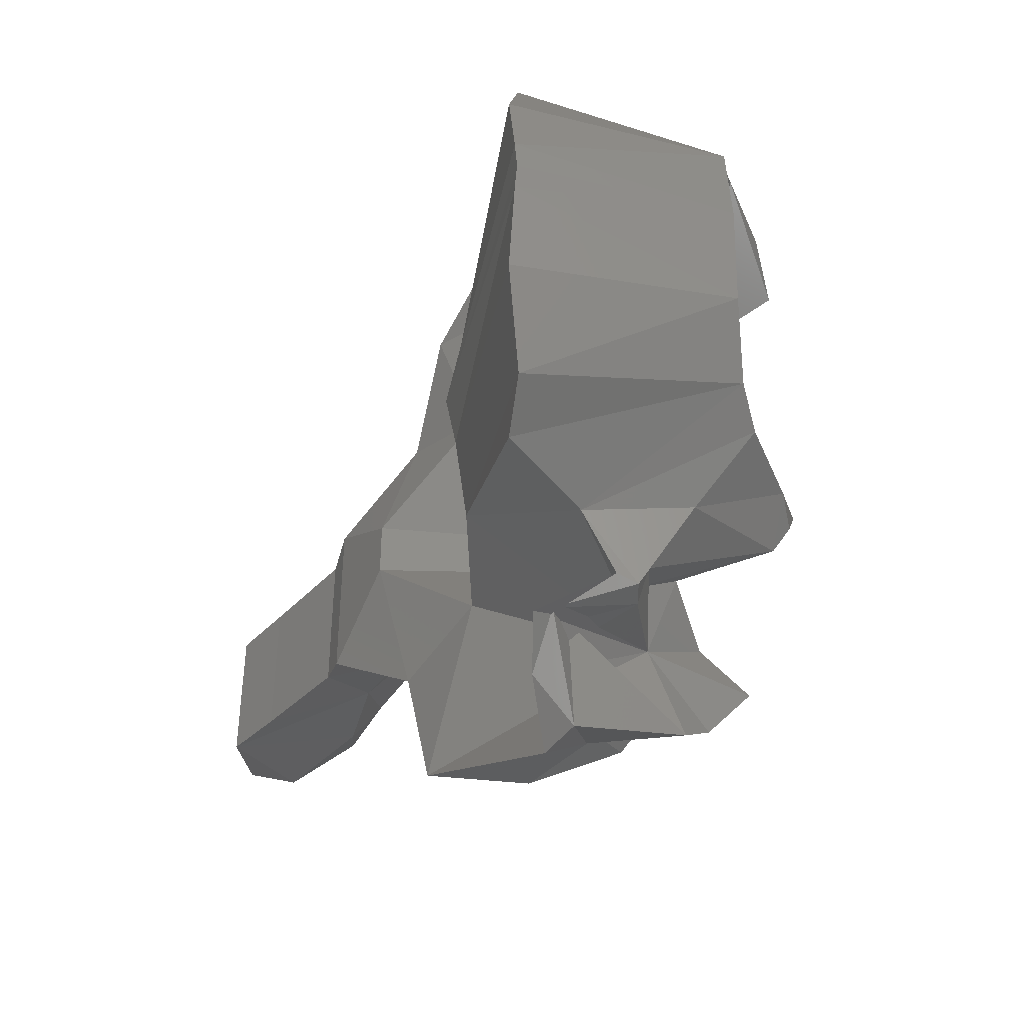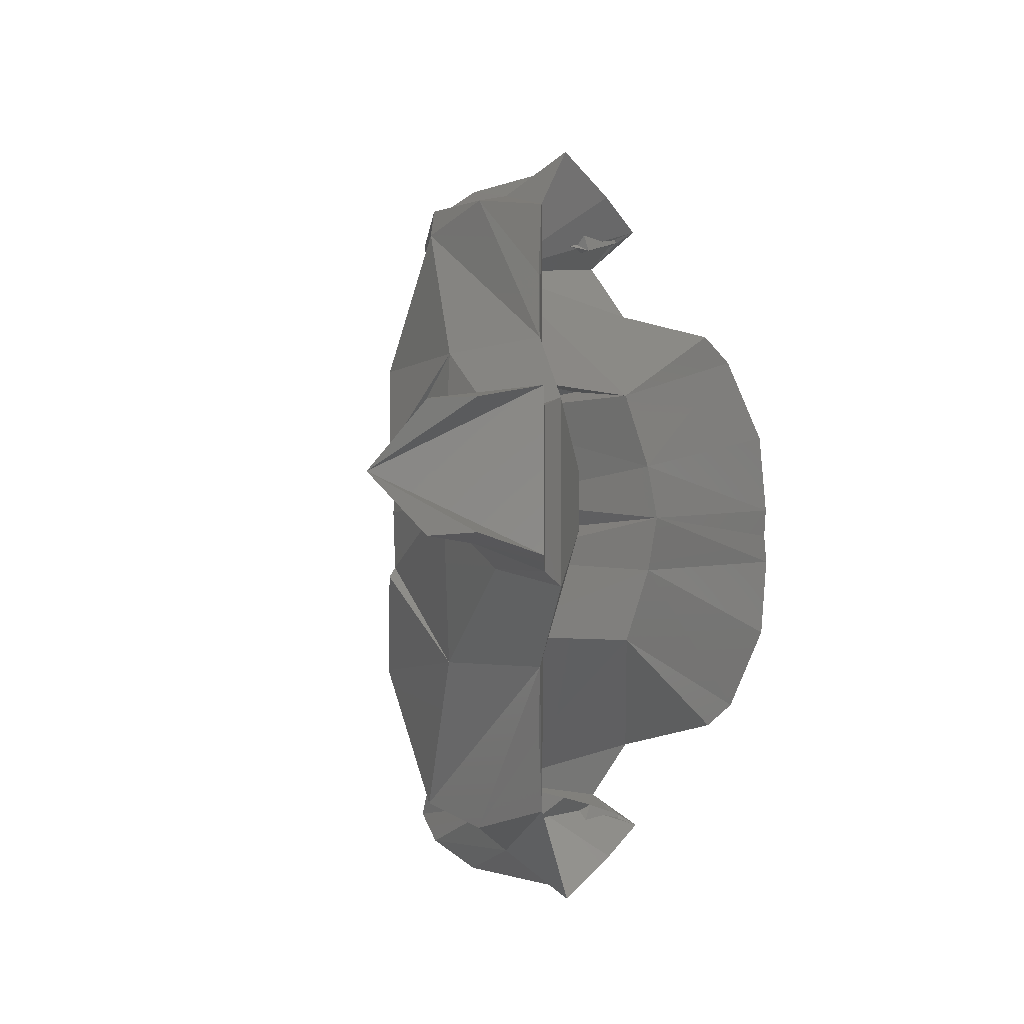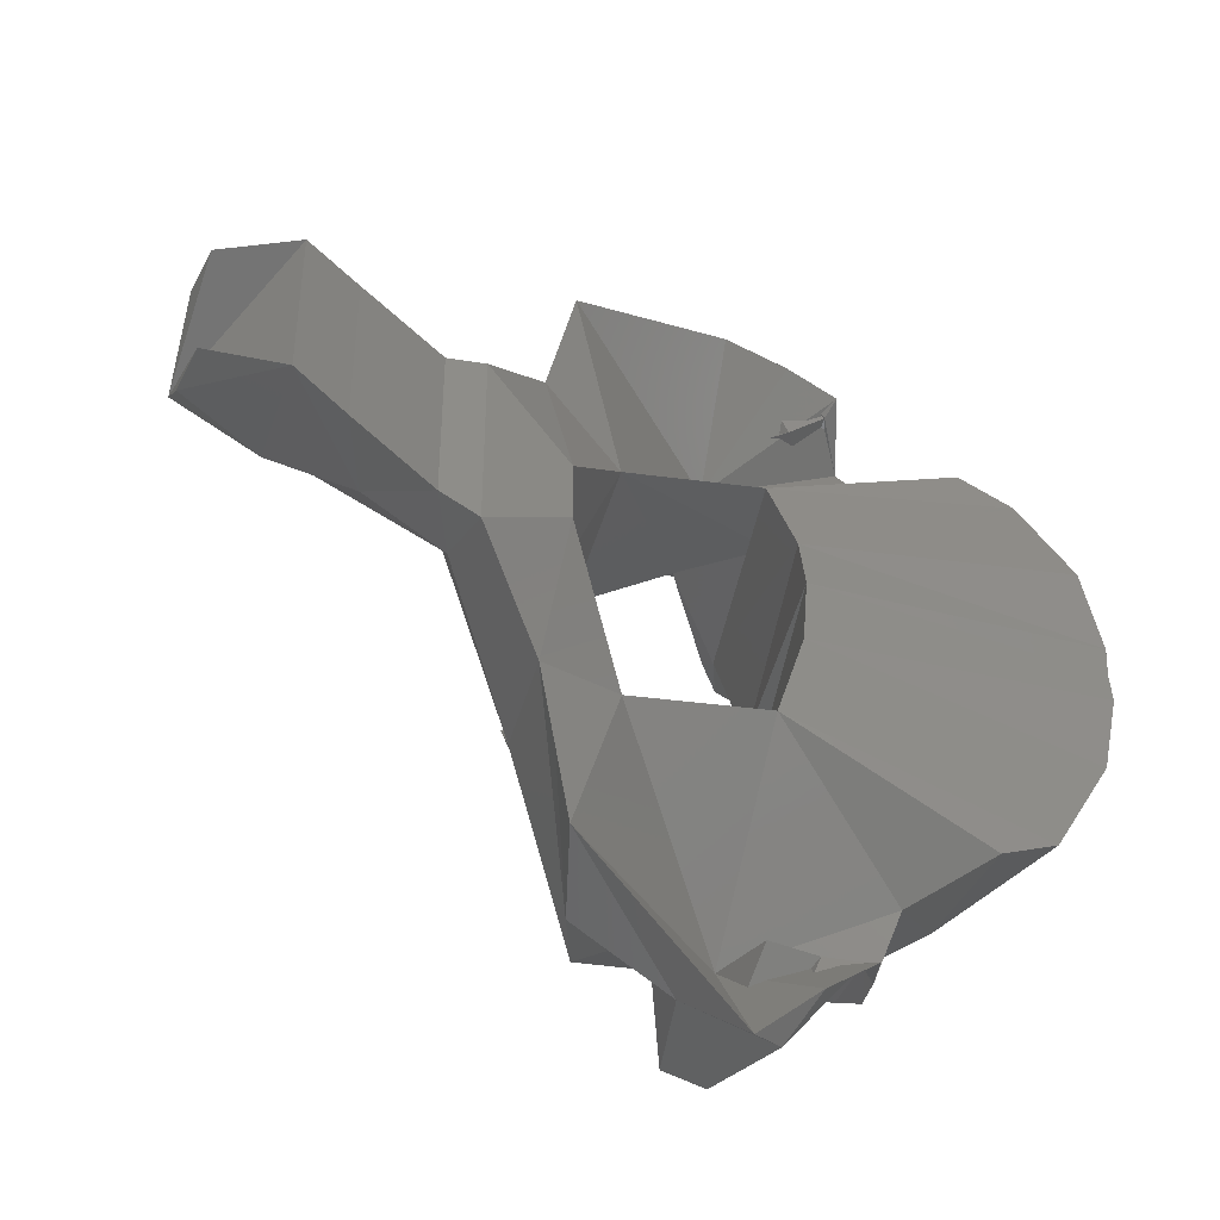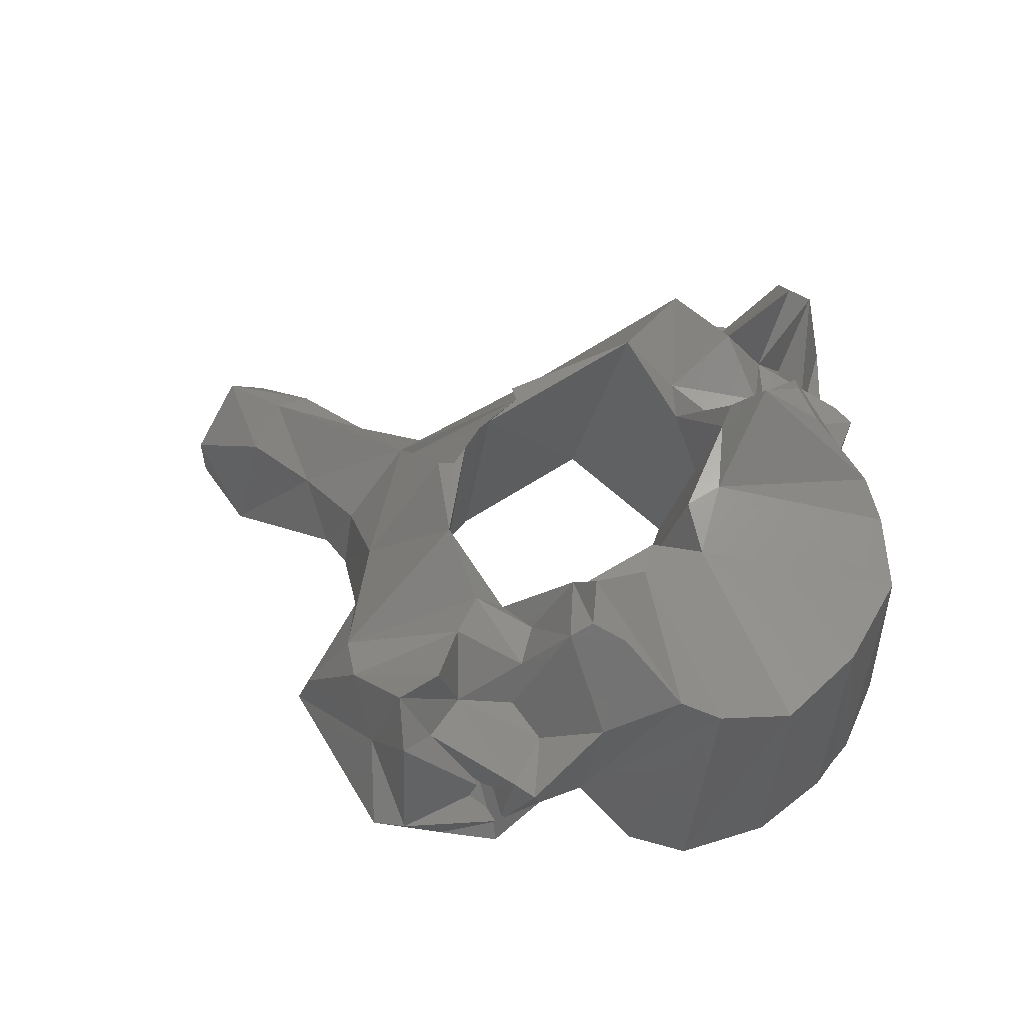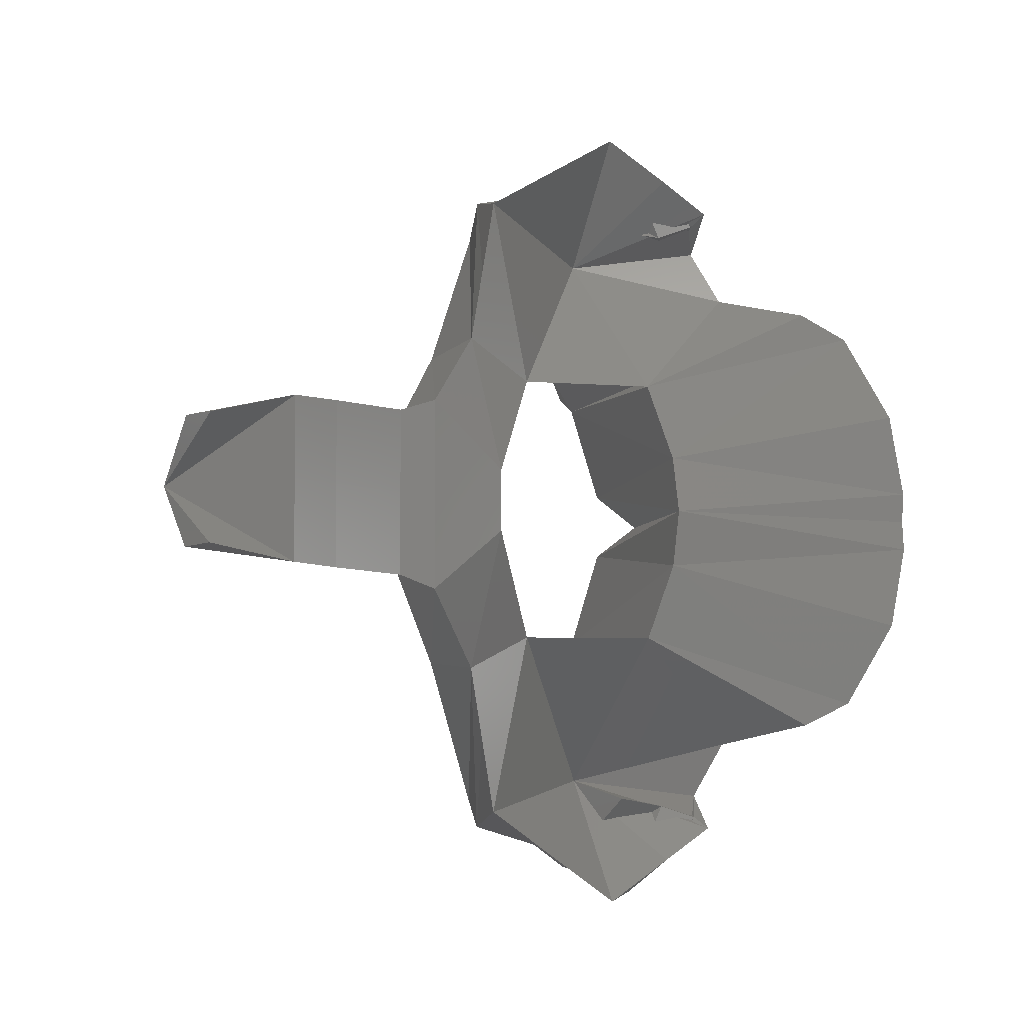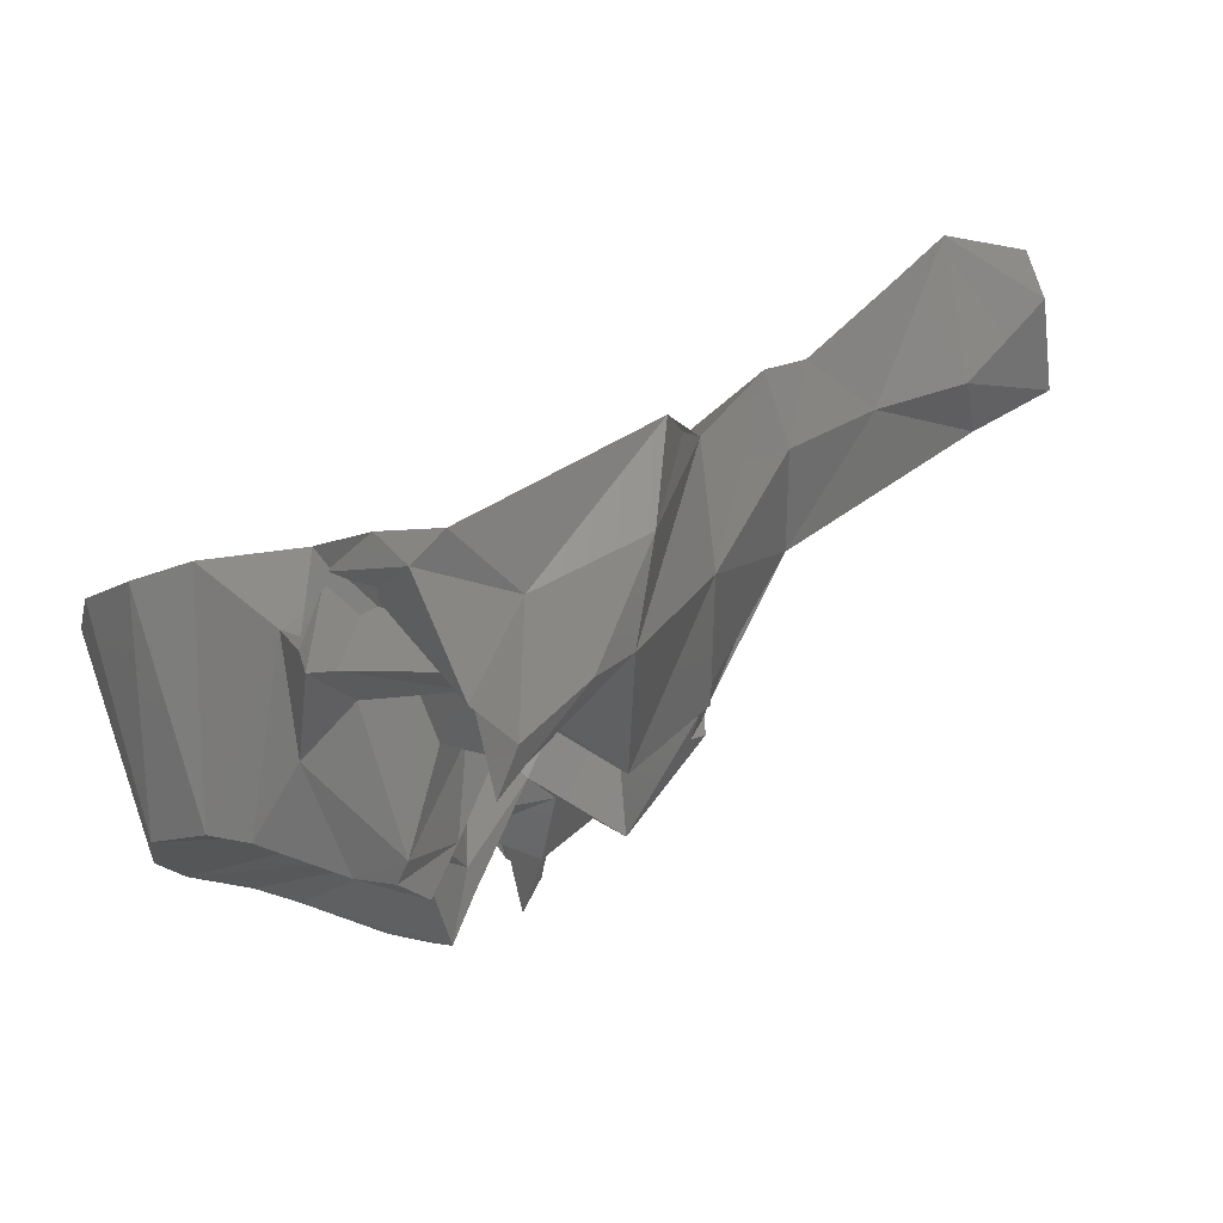
<metadata>
{"format":"stl","ext":"stl","renderer":"f3d","projection":"perspective","resolution":1024,"background":"white","views":[{"elev":-43.2,"azim":74.9,"up":"+Z"},{"elev":-4.8,"azim":-63.5,"up":"+Z"},{"elev":-42.4,"azim":-25.7,"up":"+Z"},{"elev":52.1,"azim":36.5,"up":"+Y"},{"elev":-4.4,"azim":-33.6,"up":"+Z"},{"elev":76.6,"azim":162.4,"up":"+Z"}]}
</metadata>
<code>
# stl→obj: 154 verts, 288 faces
v -0.0237 0.01508 0.000132
v -0.01691 0.02301 0.000132
v -0.01628 0.0232 -0.003659
v -0.02465 0.01493 0.000132
v -0.01628 0.0232 0.003922
v -0.02 0.007377 -0.001858
v -0.01706 0.02233 -0.0013
v -0.02 0.007375 0.000132
v -0.01706 0.02233 0.001564
v -0.02 0.007377 0.002121
v -0.01129 0.02652 -0.01067
v -0.01724 0.0231 -0.004342
v -0.01917 0.0174 -0.01034
v -0.02465 0.01494 0.000132
v -0.02611 0.01036 -0.004614
v -0.03741 0.009303 -0.003088
v -0.03749 0.01135 0.000132
v -0.03179 0.009261 -0.003285
v -0.03741 0.009303 0.003351
v -0.03179 0.009261 0.003548
v -0.02611 0.01036 0.004877
v -0.01917 0.0174 0.0106
v -0.01129 0.02652 0.01094
v -0.01724 0.0231 0.004605
v -0.01444 0.01266 -0.008613
v -0.02607 0.005777 -0.005847
v -0.02074 0.009852 -0.01074
v -0.02608 0.005771 0.000132
v -0.02607 0.005777 0.00611
v -0.01444 0.01266 0.008877
v -0.02074 0.009852 0.011
v -0.006678 0.02125 -0.01074
v -0.007981 0.02271 -0.01202
v -0.01299 0.02224 -0.02004
v -0.02865 0.005682 -0.005035
v -0.03489 0.002737 -0.004896
v -0.03873 0.000857 -0.004768
v -0.04325 0.006012 -0.003779
v -0.04262 0.01032 0.000132
v -0.04325 0.006012 0.004042
v -0.03873 0.000857 0.005031
v -0.03489 0.002737 0.00516
v -0.02865 0.005682 0.005298
v -0.01299 0.02224 0.0203
v -0.006678 0.02125 0.011
v -0.007981 0.02271 0.01229
v -0.007981 0.02271 0.01228
v -0.002878 0.01557 -0.009569
v -0.006033 0.01013 -0.008602
v -0.004458 0.02136 -0.01876
v -0.01834 0.01086 -0.02021
v -0.02866 0.005677 0.000132
v -0.01574 0.01691 -0.02153
v -0.01941 0.01057 -0.01523
v -0.002878 0.01557 0.009833
v -0.006678 0.02125 0.01101
v -0.006033 0.01013 0.008865
v -0.004458 0.02136 0.01902
v -0.01834 0.01086 0.02047
v -0.01574 0.01691 0.0218
v -0.01941 0.01057 0.0155
v -0.001576 0.02569 -0.00866
v -0.00159 0.02711 -0.009619
v -0.00159 0.0271 -0.009619
v -0.003591 0.02227 -0.01151
v -0.006125 0.02542 -0.01652
v -0.00221 0.02269 -0.01457
v -0.01022 0.01821 -0.0202
v -0.004028 0.02765 -0.02123
v -0.0349 0.002732 0.000132
v -0.03873 0.000853 0.000132
v -0.04325 0.002811 -0.003686
v -0.04325 0.002811 0.003949
v -0.01047 0.02334 0.02261
v -0.004028 0.02765 0.02147
v -0.006125 0.02542 0.01678
v -0.00221 0.02269 0.01484
v -0.003591 0.02227 0.01177
v -0.001576 0.02569 0.008923
v -0.00159 0.02711 0.009882
v -0.00159 0.0271 0.009882
v -0.004706 0.009012 -0.00359
v 0.01413 0.007532 -0.00748
v 0.01107 0.008946 -0.01314
v 0.007392 0.009356 -0.01467
v 0.003999 0.01469 -0.01611
v -0.001939 0.01988 -0.016
v -0.005894 0.02556 -0.02307
v -0.004096 0.01595 -0.01985
v -0.004074 0.02338 -0.0251
v -0.005614 0.01504 -0.02696
v -0.002119 0.01333 -0.0241
v 0.001621 0.01875 -0.02057
v 0.001179 0.01974 -0.01711
v 0.001179 0.01974 -0.01712
v 0.000975 0.01255 -0.02195
v 0.003201 0.01701 -0.01987
v -0.008384 0.01853 -0.02348
v -0.004706 0.009012 0.003853
v 0.01413 0.007532 0.007743
v 0.01107 0.008946 0.0134
v 0.007392 0.009356 0.01493
v 0.003999 0.01469 0.01637
v -0.001939 0.01988 0.01626
v -0.005894 0.02556 0.02331
v -0.004074 0.02338 0.02533
v -0.004345 0.02104 0.02223
v -0.005614 0.01504 0.0272
v -0.002119 0.01333 0.02433
v 0.001179 0.01974 0.01738
v 0.001621 0.01875 0.02083
v 0.003201 0.01701 0.02013
v 0.000975 0.01255 0.02218
v -0.008384 0.01853 0.02371
v 0.000673 0.02972 -0.01021
v 0.000923 0.02476 -0.004517
v 0.002078 0.02875 -0.01255
v -6.5e-05 0.02449 -0.002093
v -0.004731 0.008313 0.000132
v 0.001142 0.02793 -0.01376
v 0.001142 0.02793 0.01402
v 0.002078 0.02875 0.01281
v 0.000673 0.02972 0.01048
v 0.000923 0.02476 0.00478
v -6.5e-05 0.02449 0.002356
v 0.01543 0.007547 -0.001894
v 0.01541 0.007695 0.000132
v 0.01438 0.02155 -0.006591
v 0.01109 0.02278 -0.01026
v 0.01109 0.02278 -0.01027
v 0.008759 0.02423 -0.01168
v 0.004988 0.02151 -0.01512
v 0.003183 0.01835 -0.02039
v -0.001109 0.01529 -0.02045
v -0.003314 0.0162 -0.02643
v 0.000739 0.01381 -0.02122
v -0.002119 0.01333 -0.02409
v 0.01543 0.007547 0.002157
v 0.01438 0.02155 0.006854
v 0.01109 0.02278 0.01053
v 0.008759 0.02423 0.01194
v 0.004988 0.02151 0.01538
v 0.003183 0.01835 0.02065
v -0.001109 0.01529 0.02069
v -0.003314 0.0162 0.02667
v 0.000739 0.01381 0.02145
v 0.004229 0.02763 -0.01176
v 0.004229 0.02764 -0.01176
v 0.002078 0.02875 -0.01254
v 0.01528 0.02143 0.000132
v 0.002647 0.02342 0.000132
v 0.004229 0.02763 0.01203
v 0.004229 0.02764 0.01203
v 0.000739 0.01381 -0.02121
f 1 2 3
f 3 4 1
f 5 2 1
f 1 4 5
f 6 7 2
f 8 6 2
f 2 7 3
f 2 9 10
f 2 10 8
f 5 9 2
f 11 3 7
f 11 12 3
f 3 13 14
f 15 14 13
f 13 3 12
f 16 17 18
f 14 18 17
f 15 18 4
f 19 20 17
f 14 17 20
f 4 20 21
f 5 14 22
f 21 22 14
f 9 5 23
f 5 24 23
f 24 5 22
f 25 7 6
f 26 27 6
f 25 6 27
f 26 6 28
f 8 28 6
f 11 7 25
f 29 28 10
f 8 10 28
f 30 9 23
f 10 9 30
f 29 10 31
f 30 31 10
f 25 32 11
f 33 11 32
f 34 13 11
f 12 11 13
f 11 33 34
f 35 15 26
f 13 26 15
f 13 27 26
f 13 34 27
f 15 35 18
f 36 18 35
f 18 36 37
f 16 18 37
f 38 39 16
f 17 16 39
f 37 38 16
f 40 19 39
f 17 39 19
f 41 20 19
f 19 40 41
f 41 42 20
f 21 20 43
f 42 43 20
f 43 29 21
f 22 21 29
f 44 23 22
f 22 23 24
f 29 31 22
f 31 44 22
f 30 23 45
f 46 45 23
f 44 47 23
f 32 25 48
f 48 25 49
f 50 49 25
f 50 25 51
f 51 25 27
f 26 28 35
f 52 35 28
f 27 34 53
f 27 53 54
f 27 54 51
f 29 43 28
f 52 28 43
f 55 30 56
f 57 30 55
f 30 57 58
f 58 59 30
f 31 30 59
f 60 44 31
f 61 60 31
f 59 61 31
f 48 62 32
f 63 32 62
f 64 65 32
f 65 33 32
f 66 33 67
f 65 67 33
f 66 34 33
f 34 68 53
f 69 68 66
f 34 66 68
f 35 52 36
f 70 36 52
f 36 70 37
f 37 70 71
f 71 39 37
f 72 37 39
f 72 38 37
f 38 72 39
f 41 39 71
f 39 73 40
f 39 41 73
f 41 40 73
f 42 41 70
f 71 70 41
f 43 42 52
f 70 52 42
f 60 74 44
f 75 76 74
f 44 74 76
f 47 44 76
f 76 77 46
f 78 46 77
f 56 47 78
f 55 45 79
f 80 79 45
f 56 78 81
f 62 48 49
f 62 49 82
f 83 82 84
f 49 84 82
f 84 49 85
f 85 49 86
f 49 50 86
f 66 67 50
f 87 50 67
f 50 69 66
f 50 88 69
f 89 90 50
f 50 90 88
f 50 51 91
f 50 91 92
f 89 50 93
f 94 93 50
f 50 87 95
f 96 97 50
f 97 86 50
f 50 92 96
f 54 53 51
f 53 98 51
f 98 91 51
f 68 98 53
f 57 55 79
f 99 57 79
f 100 101 99
f 57 99 101
f 102 57 101
f 103 57 102
f 103 58 57
f 76 58 77
f 104 77 58
f 76 75 58
f 75 105 58
f 106 107 105
f 58 105 107
f 108 59 58
f 109 108 58
f 110 58 111
f 107 111 58
f 110 104 58
f 58 112 113
f 58 103 112
f 113 109 58
f 59 60 61
f 59 114 60
f 59 108 114
f 60 114 74
f 115 62 116
f 117 63 115
f 63 62 115
f 116 62 118
f 62 82 118
f 118 82 119
f 65 63 120
f 117 120 63
f 120 67 65
f 87 67 120
f 88 68 69
f 98 68 88
f 75 74 105
f 105 74 114
f 78 121 80
f 122 80 121
f 78 77 121
f 121 77 104
f 122 123 80
f 80 123 79
f 124 79 123
f 125 79 124
f 79 125 99
f 119 99 125
f 83 126 82
f 82 126 119
f 127 119 126
f 83 128 126
f 83 84 128
f 129 128 84
f 85 130 84
f 85 86 129
f 131 129 86
f 86 132 131
f 132 86 133
f 97 133 86
f 95 87 120
f 88 90 98
f 134 90 89
f 134 89 93
f 90 135 98
f 134 135 90
f 98 135 91
f 92 91 135
f 135 136 137
f 96 137 136
f 132 133 94
f 94 133 93
f 132 95 120
f 134 93 136
f 133 136 93
f 133 97 136
f 96 136 97
f 100 99 138
f 99 119 138
f 127 138 119
f 100 139 101
f 140 101 139
f 101 140 102
f 138 139 100
f 102 140 103
f 140 141 103
f 141 142 103
f 142 143 103
f 112 103 143
f 121 104 110
f 114 106 105
f 107 106 144
f 114 145 106
f 106 145 144
f 111 107 144
f 108 145 114
f 145 108 109
f 145 109 146
f 113 146 109
f 142 110 143
f 111 143 110
f 144 146 111
f 143 111 146
f 121 110 142
f 143 146 112
f 112 146 113
f 116 131 115
f 147 115 131
f 148 149 115
f 131 116 130
f 130 116 128
f 150 128 151
f 151 128 116
f 116 118 151
f 132 120 147
f 117 147 120
f 151 118 119
f 119 125 151
f 142 152 121
f 122 121 152
f 123 122 153
f 124 123 141
f 152 141 123
f 140 124 141
f 139 124 140
f 150 151 139
f 124 139 151
f 151 125 124
f 128 150 126
f 127 126 150
f 139 138 150
f 138 127 150
f 131 132 148
f 135 134 154
f 153 142 141
f 146 144 145

</code>
